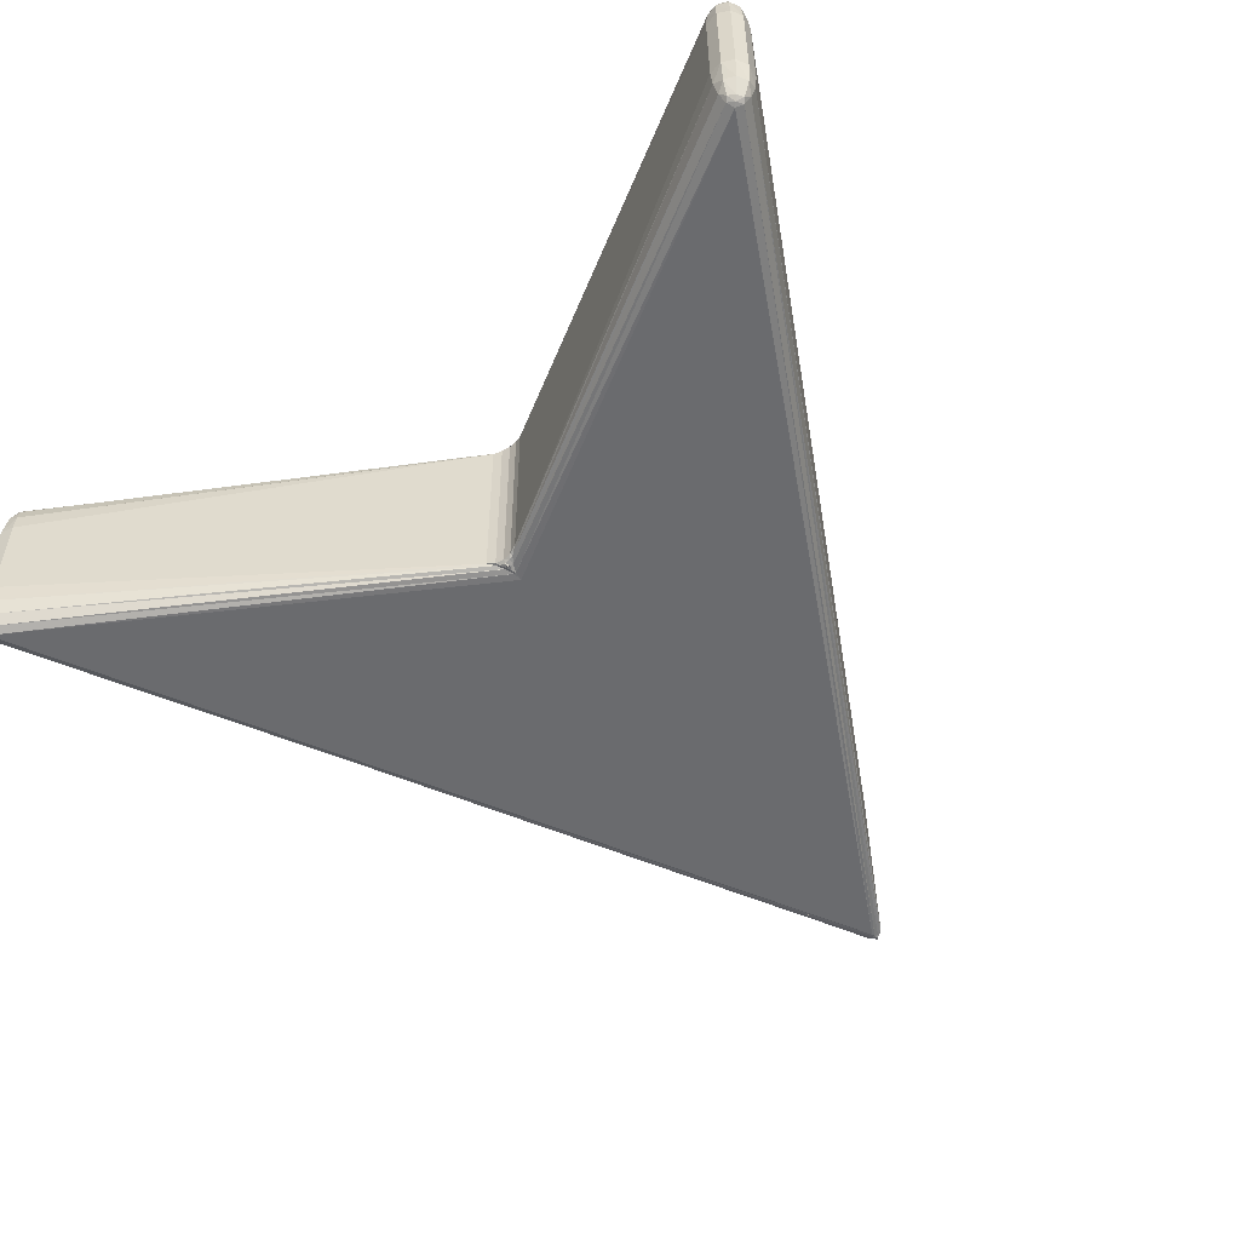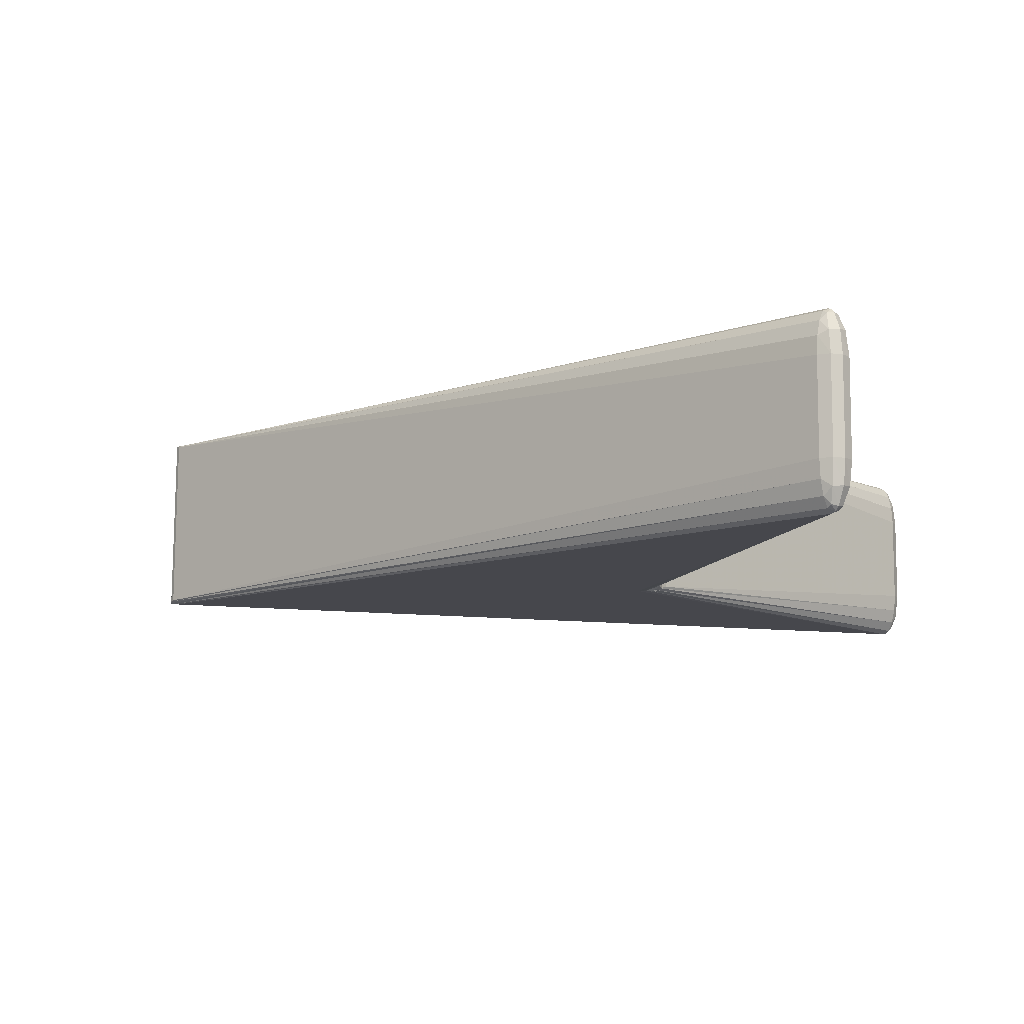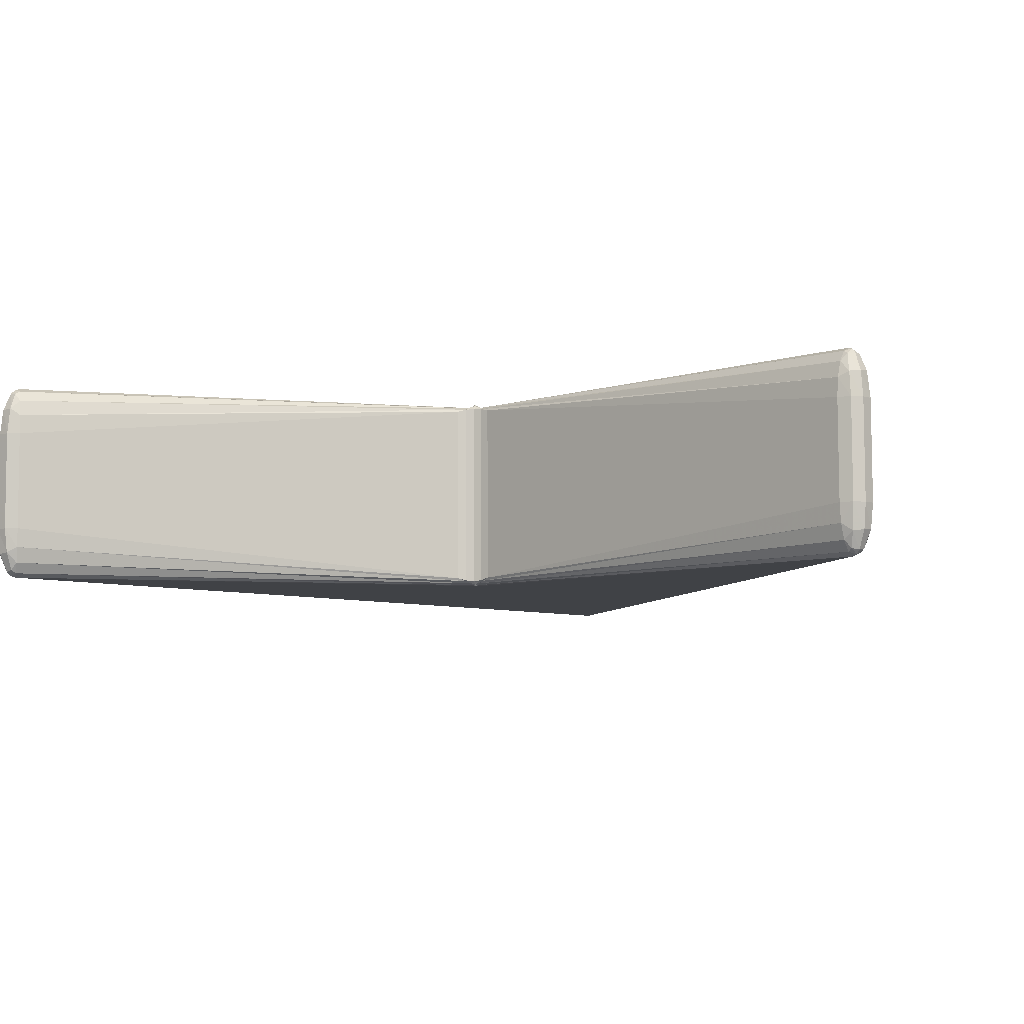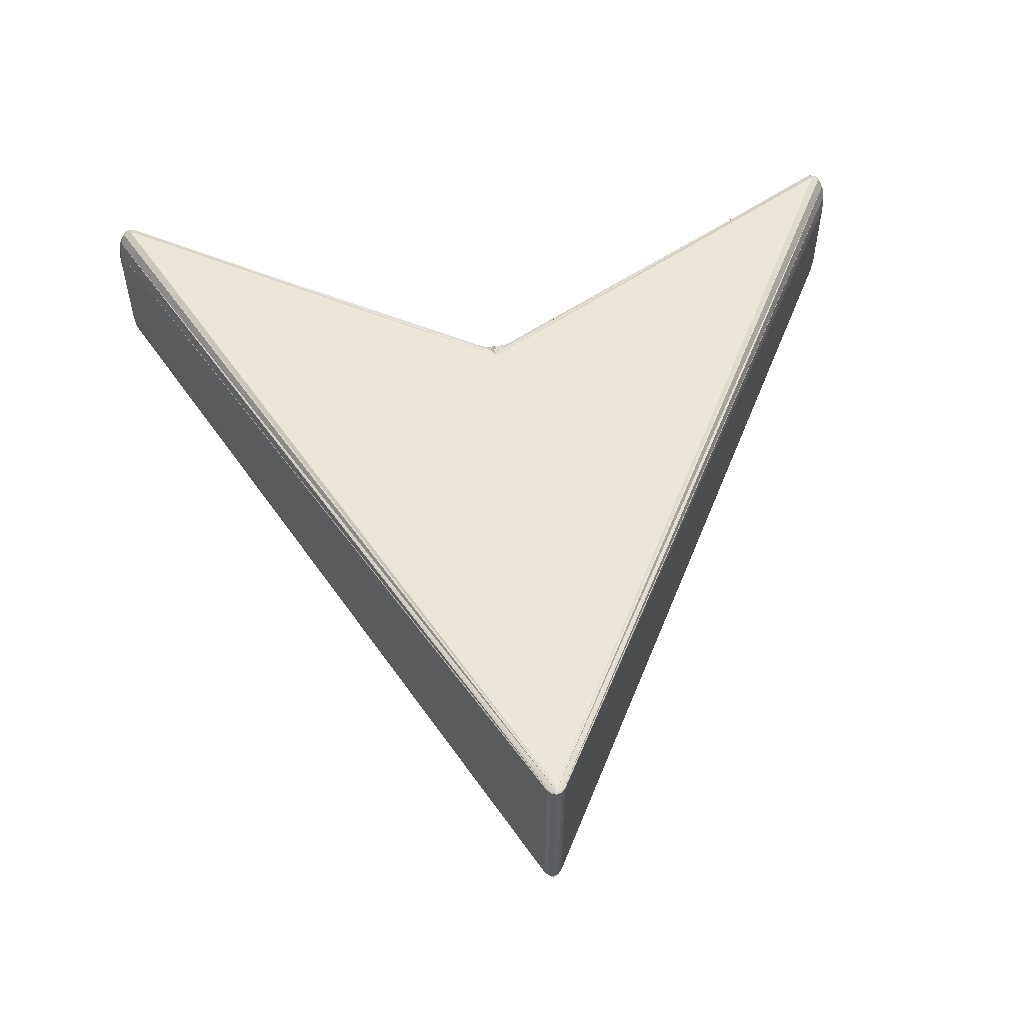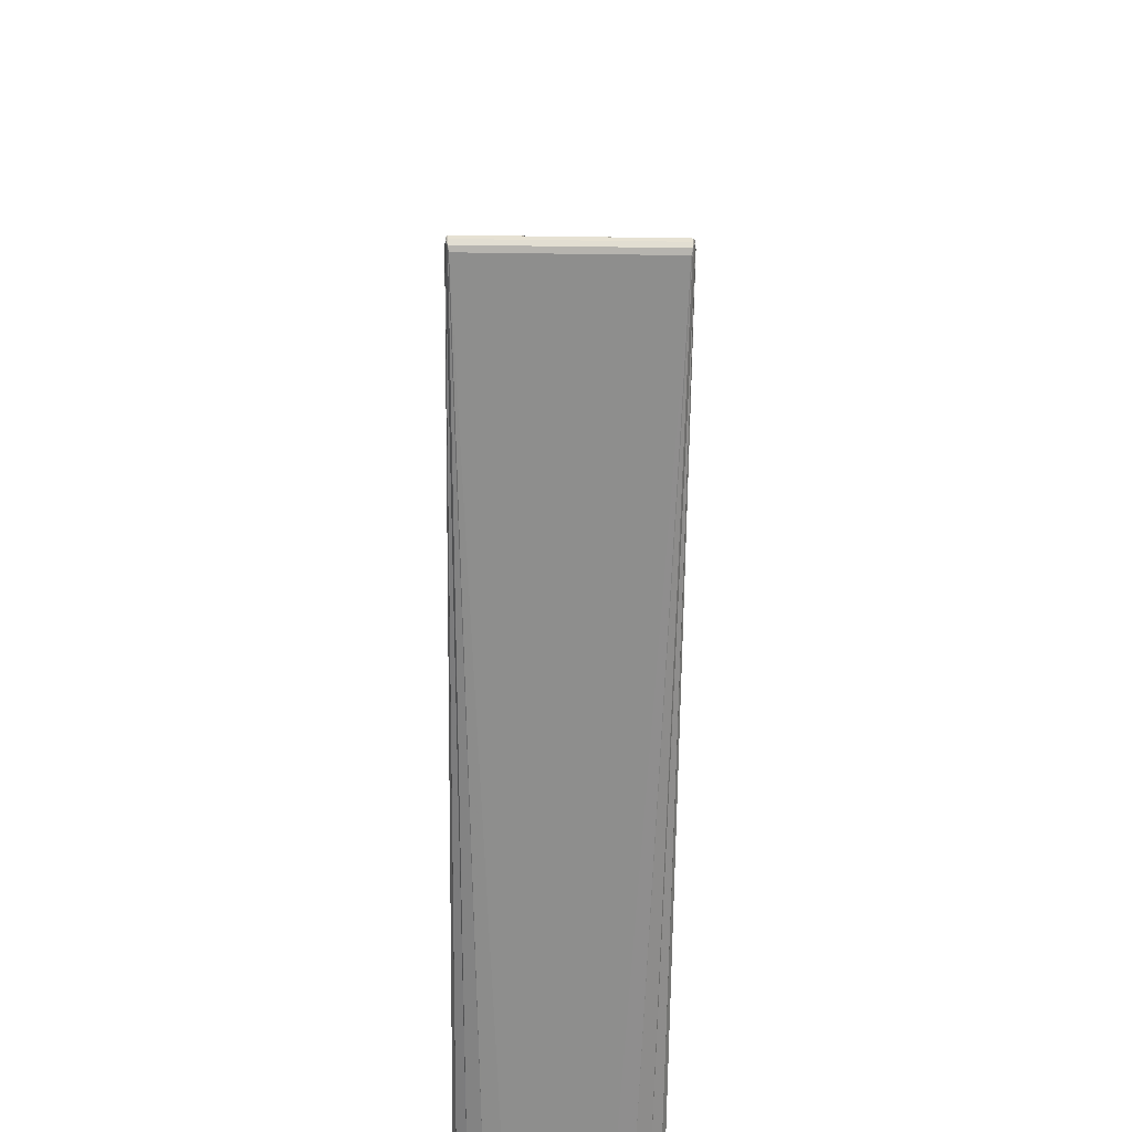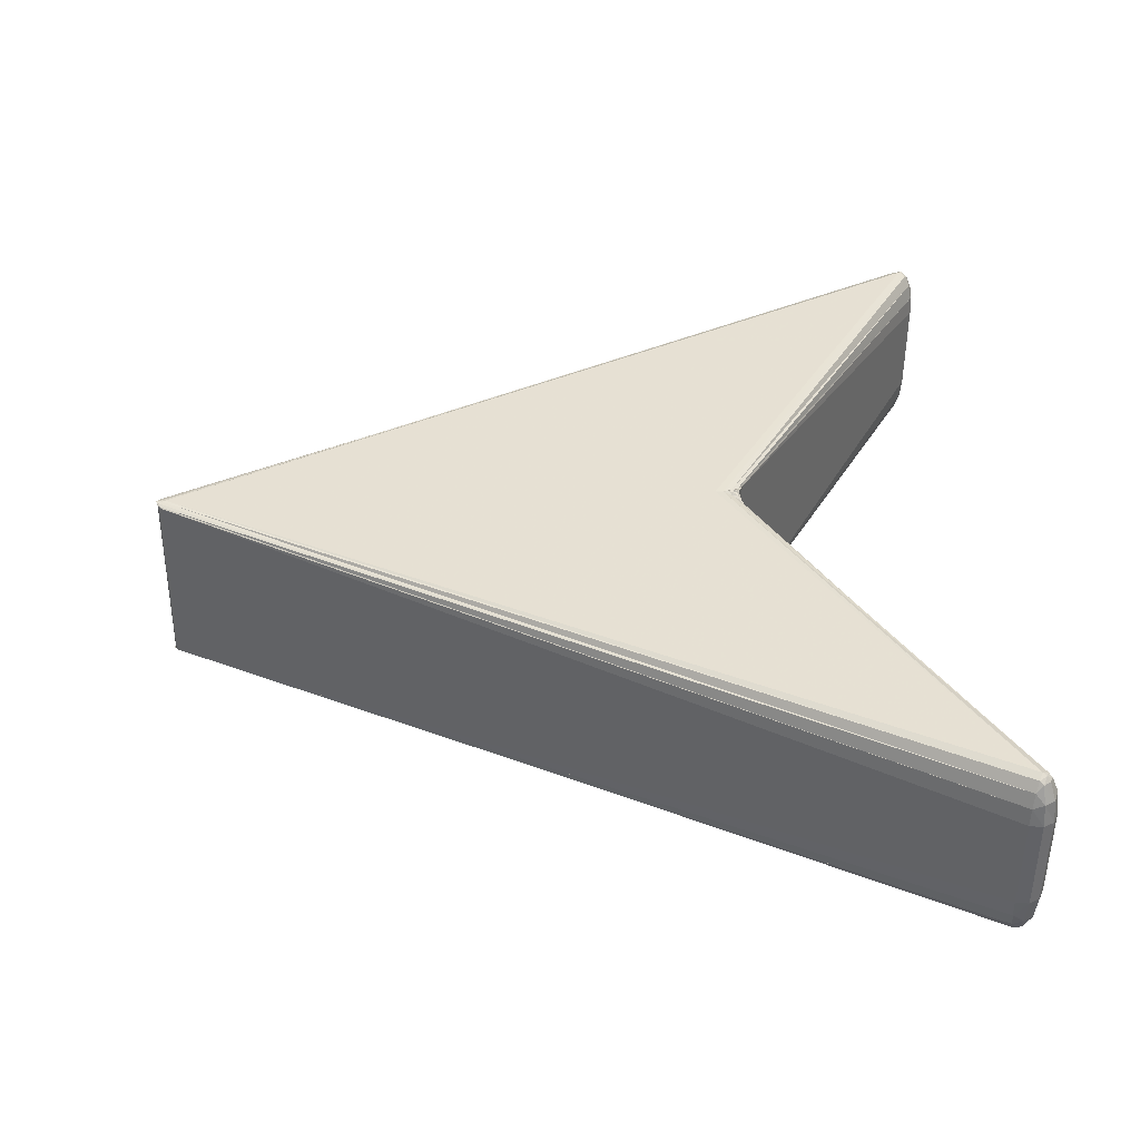
<metadata>
{"format":"obj","ext":"obj","renderer":"f3d","projection":"perspective","resolution":1024,"background":"white","views":[{"elev":-53.6,"azim":37.6,"up":"+Z"},{"elev":-11.2,"azim":-77.1,"up":"+Z"},{"elev":-6.7,"azim":14.0,"up":"+Z"},{"elev":55.0,"azim":173.4,"up":"+Z"},{"elev":53.5,"azim":-89.5,"up":"+Y"},{"elev":38.3,"azim":-92.4,"up":"+Z"}]}
</metadata>
<code>
o Object.1
v -0.7235 -0.1836 0.2982
v -0.7289 -0.189 0.2935
v -0.7185 -0.1918 0.2819
v -0.7296 -0.1735 0.3042
v -0.7349 -0.1789 0.3018
v -0.7394 -0.1837 0.2953
v -0.74 -0.1678 0.2983
v -0.7451 -0.1735 0.2935
v -0.7484 -0.1631 0.282
v -0.7558 -0.1765 0.2658
v -0.7541 -0.1598 0.2578
v -0.7595 -0.1785 0.2281
v -0.7475 -0.1921 0.2672
v -0.7504 -0.1949 0.228
v -0.7337 -0.2033 0.228
v -0.7151 -0.1973 0.2577
v -0.7317 -0.1988 0.269
v -0.06915 0.2032 0.3076
v -0.06559 0.2032 0.3076
v -0.06731 0.217 0.3084
v -0.0674 0.1964 0.309
v -0.06051 0.1905 0.3054
v -0.07432 0.1906 0.3054
v -0.07089 0.1884 0.3085
v -0.06397 0.1884 0.3085
v -0.08077 0.1765 0.3012
v -0.08248 0.1797 0.302
v -0.09328 0.1712 0.2974
v -0.07598 0.1814 0.3054
v -0.06746 0.1782 0.3024
v -0.06746 0.1822 0.307
v -0.05243 0.1796 0.302
v -0.05417 0.1764 0.3012
v -0.04168 0.171 0.2976
v -0.05893 0.1813 0.3054
v -0.06178 1.094 0.3138
v -0.0652 1.094 0.3138
v -0.06352 1.09 0.3145
v -0.06348 1.098 0.3139
v -0.06923 1.097 0.3122
v -0.05772 1.097 0.3122
v -0.06345 1.105 0.3126
v -0.06671 1.101 0.3129
v -0.05532 1.1 0.3101
v -0.05297 1.097 0.3102
v -0.04914 1.093 0.3086
v -0.05804 1.101 0.3113
v -0.06345 1.102 0.3106
v -0.06345 1.103 0.3118
v -0.06022 1.101 0.3129
v -0.07398 1.097 0.3102
v -0.0716 1.1 0.3101
v -0.07782 1.093 0.3086
v -0.06887 1.101 0.3112
v 0.5815 -0.1976 0.2847
v 0.5946 -0.2055 0.2686
v 0.5919 -0.1948 0.2964
v 0.5782 -0.203 0.2605
v 0.5968 -0.2091 0.2309
v 0.6106 -0.198 0.2702
v 0.6024 -0.1896 0.2983
v 0.6137 -0.2009 0.231
v 0.6228 -0.1846 0.2311
v 0.6175 -0.1659 0.2608
v 0.6181 -0.1826 0.2721
v 0.6117 -0.1691 0.285
v 0.6082 -0.1794 0.2965
v 0.6031 -0.1737 0.3012
v 0.5926 -0.1793 0.3071
v 0.5977 -0.1849 0.3047
v 0.5865 -0.1894 0.3011
v -0.06453 1.097 0.01097
v -0.06111 1.097 0.01098
v -0.06284 1.092 0.01024
v -0.0628 1.101 0.01099
v -0.05706 1.099 0.01266
v -0.06856 1.099 0.01264
v -0.06278 1.107 0.01231
v -0.05955 1.103 0.01201
v -0.07094 1.102 0.01477
v -0.07332 1.099 0.01458
v -0.07717 1.095 0.01613
v -0.06821 1.103 0.01363
v -0.06279 1.104 0.01433
v -0.06278 1.105 0.0131
v -0.06604 1.103 0.01199
v -0.05231 1.099 0.01463
v -0.05466 1.102 0.0148
v -0.04849 1.095 0.01619
v -0.05737 1.103 0.01365
v -0.06491 0.2053 0.004821
v -0.06847 0.2053 0.004814
v -0.06663 0.2191 0.004181
v -0.06672 0.1986 0.003335
v -0.07365 0.1927 0.00682
v -0.05985 0.1926 0.006847
v -0.06329 0.1905 0.003693
v -0.07021 0.1905 0.003679
v -0.05352 0.1784 0.01088
v -0.05178 0.1816 0.01012
v -0.04105 0.1729 0.01452
v -0.05827 0.1834 0.006716
v -0.06681 0.1802 0.009649
v -0.06678 0.1843 0.005122
v -0.08183 0.1817 0.01006
v -0.08012 0.1785 0.01083
v -0.09265 0.1732 0.01442
v -0.07531 0.1834 0.006683
v -0.7591 -0.1775 0.07596
v -0.747 -0.1905 0.03666
v -0.7501 -0.1939 0.07586
v -0.7536 -0.1584 0.04649
v -0.7544 -0.1749 0.03499
v -0.7388 -0.1817 0.008746
v -0.7478 -0.1613 0.02231
v -0.7444 -0.1715 0.01064
v -0.7393 -0.1658 0.005994
v -0.7289 -0.1714 0
v -0.734 -0.177 0.002333
v -0.7228 -0.1816 0.005921
v -0.7283 -0.187 0.01057
v -0.7179 -0.19 0.02218
v -0.7311 -0.1981 0.03821
v -0.7146 -0.1958 0.04632
v -0.7333 -0.2022 0.07584
v 0.5972 -0.2081 0.07876
v 0.6111 -0.1964 0.03964
v 0.614 -0.1999 0.07886
v 0.5786 -0.2015 0.04916
v 0.5952 -0.203 0.0378
v 0.6031 -0.1876 0.01169
v 0.5821 -0.1958 0.02503
v 0.5925 -0.1928 0.01347
v 0.5871 -0.1874 0.008795
v 0.5933 -0.1772 0.002902
v 0.5986 -0.1827 0.005259
v 0.6037 -0.1717 0.008941
v 0.6088 -0.1774 0.01361
v 0.6123 -0.1673 0.02529
v 0.6195 -0.1809 0.04134
v 0.618 -0.1644 0.0495
v 0.6232 -0.1836 0.07899
v -0.7138 -0.1991 0.228
v -0.7561 -0.1585 0.2282
v -0.7558 -0.1574 0.0761
v -0.7134 -0.1981 0.07592
v 0.5773 -0.2037 0.07875
v 0.577 -0.2048 0.2309
v 0.62 -0.1635 0.07912
v 0.6197 -0.1645 0.2312
v -0.06745 0.1862 0.3106
v -0.06676 0.1884 0.001534
f 1 2 3
f 23 1 3
f 27 23 3
f 27 3 16
f 28 27 16
f 28 16 143
f 107 28 143
f 107 143 146
f 107 146 124
f 107 124 105
f 105 106 107
f 107 106 26
f 106 30 26
f 30 29 26
f 26 29 27
f 30 31 29
f 31 24 29
f 29 24 23
f 23 24 21
f 23 21 18
f 18 21 19
f 18 19 20
f 18 20 4
f 18 4 1
f 4 5 1
f 4 7 5
f 7 8 5
f 5 8 6
f 5 6 2
f 17 2 6
f 17 6 13
f 15 17 13
f 15 13 14
f 111 15 14
f 109 111 14
f 109 14 12
f 145 109 12
f 145 12 144
f 145 144 53
f 145 53 82
f 112 145 82
f 112 82 81
f 115 112 81
f 115 81 77
f 72 115 77
f 77 75 72
f 72 75 73
f 72 73 74
f 74 117 72
f 74 118 117
f 118 119 117
f 117 119 116
f 117 116 115
f 113 115 116
f 113 116 114
f 113 114 110
f 109 113 110
f 109 112 113
f 121 110 114
f 119 121 114
f 120 121 119
f 120 122 121
f 122 123 121
f 122 124 123
f 124 125 123
f 123 125 111
f 123 111 110
f 95 122 120
f 95 120 92
f 94 95 92
f 91 94 92
f 91 92 93
f 135 91 93
f 93 74 135
f 137 135 74
f 135 137 136
f 135 136 134
f 134 136 133
f 134 133 132
f 134 132 96
f 134 96 91
f 132 100 96
f 102 96 100
f 99 102 100
f 99 100 101
f 99 101 34
f 99 34 33
f 30 99 33
f 35 30 33
f 32 35 33
f 22 35 32
f 32 55 22
f 22 55 71
f 22 71 19
f 19 71 69
f 69 71 70
f 69 70 68
f 38 69 68
f 38 68 36
f 36 37 38
f 38 37 7
f 37 9 7
f 37 40 9
f 9 40 51
f 9 51 11
f 9 11 10
f 9 10 8
f 8 10 13
f 11 12 10
f 11 51 53
f 51 52 53
f 80 53 52
f 84 80 52
f 84 52 48
f 88 84 48
f 88 48 44
f 46 88 44
f 44 45 46
f 64 46 45
f 66 64 45
f 66 45 41
f 36 66 41
f 41 39 36
f 41 50 39
f 39 50 42
f 39 42 43
f 39 43 40
f 40 43 54
f 43 49 54
f 54 49 48
f 48 49 47
f 49 50 47
f 43 42 49
f 49 42 50
f 47 50 41
f 47 41 45
f 65 64 66
f 65 66 67
f 65 67 61
f 65 61 60
f 63 65 60
f 63 60 62
f 62 142 63
f 63 142 149
f 63 149 150
f 63 150 64
f 89 150 149
f 89 149 141
f 89 141 87
f 87 88 89
f 87 90 88
f 76 90 87
f 87 139 76
f 139 73 76
f 139 137 73
f 137 139 138
f 139 140 138
f 138 140 127
f 138 127 131
f 136 138 131
f 130 131 127
f 126 130 127
f 126 127 128
f 126 128 62
f 126 62 59
f 147 126 59
f 147 59 148
f 147 148 34
f 34 148 58
f 34 58 32
f 58 148 59
f 58 59 56
f 55 58 56
f 55 56 57
f 57 56 60
f 126 147 129
f 129 147 101
f 56 59 62
f 126 129 130
f 130 129 132
f 130 133 131
f 140 128 127
f 140 142 128
f 141 142 140
f 139 141 140
f 76 79 90
f 79 85 90
f 90 85 84
f 84 85 83
f 85 86 83
f 83 86 77
f 85 78 86
f 75 86 78
f 75 78 79
f 79 78 85
f 75 79 76
f 87 141 139
f 89 46 150
f 141 149 142
f 62 128 142
f 56 62 60
f 57 60 61
f 70 57 61
f 70 61 67
f 68 67 66
f 63 64 65
f 64 150 46
f 44 47 45
f 46 89 88
f 48 47 44
f 90 84 88
f 54 48 52
f 84 83 80
f 80 83 81
f 51 54 52
f 40 54 51
f 39 40 37
f 36 39 37
f 36 68 66
f 69 38 20
f 68 70 67
f 71 57 70
f 71 55 57
f 32 58 55
f 22 25 35
f 25 31 35
f 25 151 31
f 24 151 25
f 21 25 22
f 30 103 99
f 32 33 34
f 147 34 101
f 129 101 100
f 103 102 99
f 103 104 102
f 104 97 102
f 104 152 97
f 97 152 98
f 97 98 94
f 96 97 94
f 98 152 104
f 98 104 108
f 95 98 108
f 95 108 105
f 108 104 103
f 108 103 106
f 102 97 96
f 132 129 100
f 130 132 133
f 136 131 133
f 137 138 136
f 135 134 91
f 92 118 93
f 96 94 91
f 94 98 95
f 92 120 118
f 105 122 95
f 121 123 110
f 119 114 116
f 118 120 119
f 74 93 118
f 137 74 73
f 75 76 73
f 77 86 75
f 72 117 115
f 83 77 81
f 113 112 115
f 80 81 82
f 80 82 53
f 11 53 144
f 11 144 12
f 109 145 112
f 10 12 14
f 109 110 111
f 111 125 15
f 15 125 146
f 10 14 13
f 15 16 17
f 8 13 6
f 7 9 8
f 38 7 4
f 4 20 38
f 19 69 20
f 21 22 19
f 24 25 21
f 31 151 24
f 35 31 30
f 106 103 30
f 105 108 106
f 105 124 122
f 124 146 125
f 15 146 143
f 107 26 28
f 15 143 16
f 26 27 28
f 17 16 3
f 29 23 27
f 23 18 1
f 17 3 2
f 1 5 2

</code>
